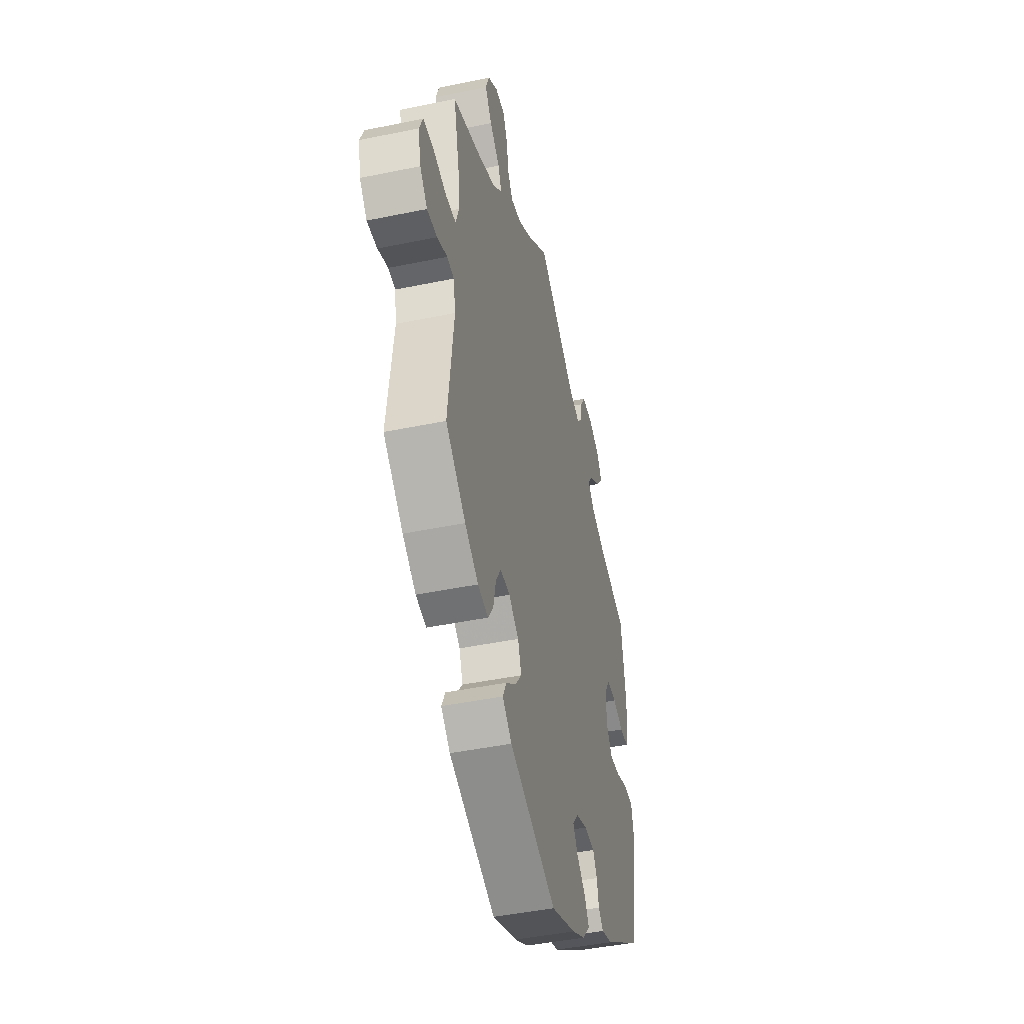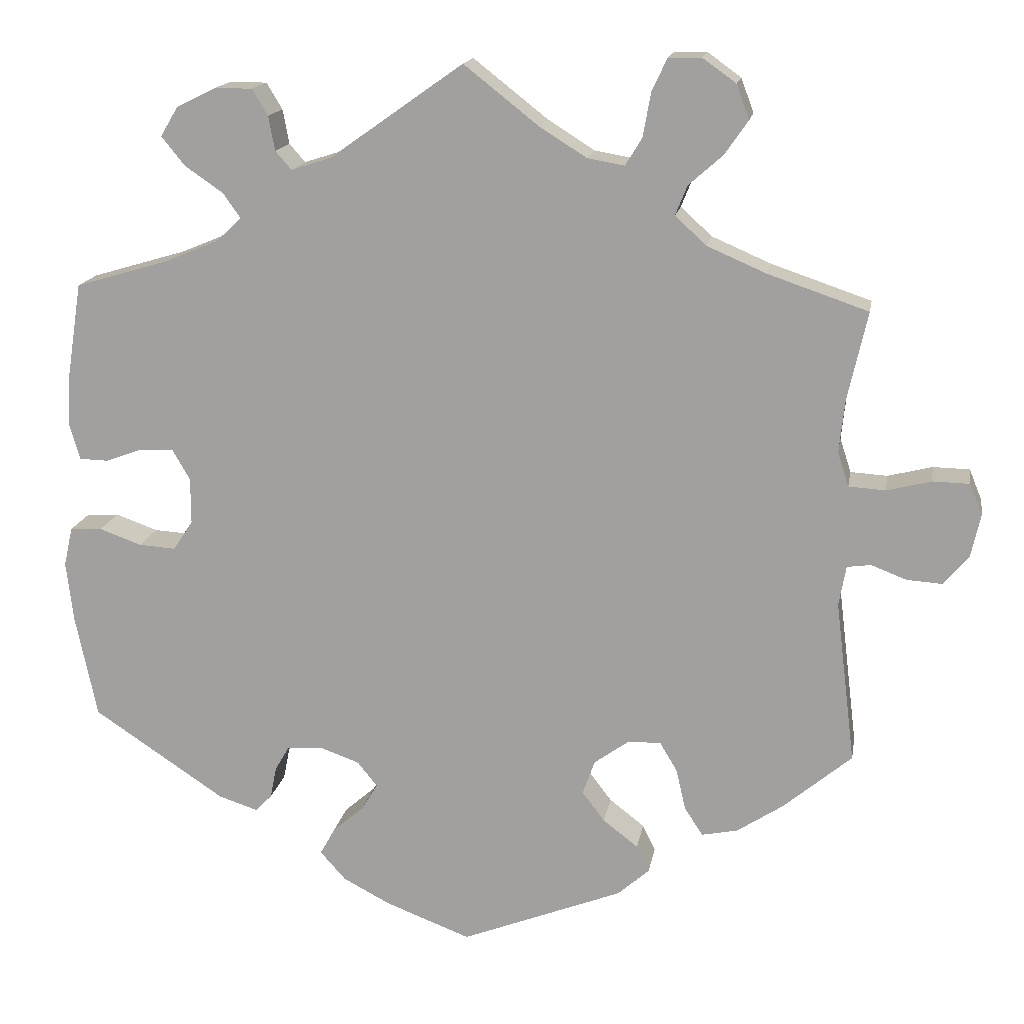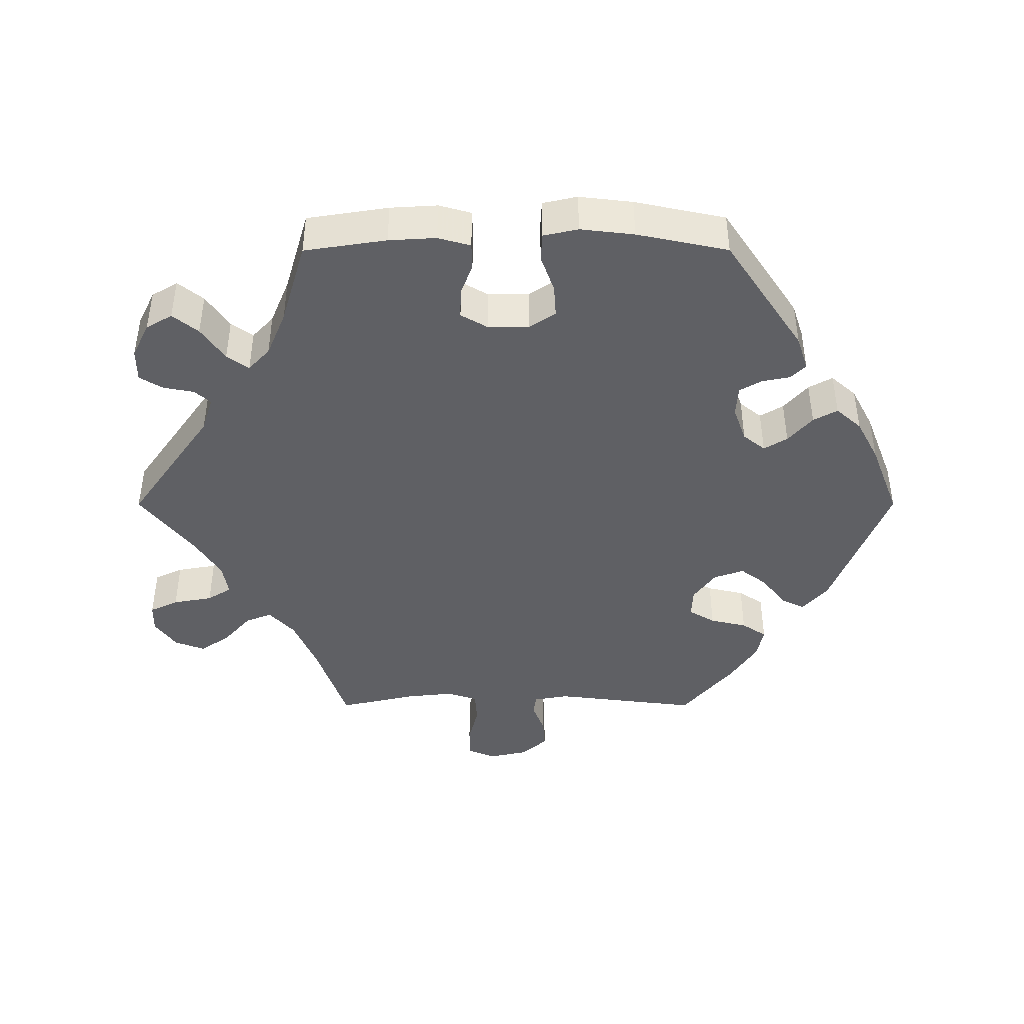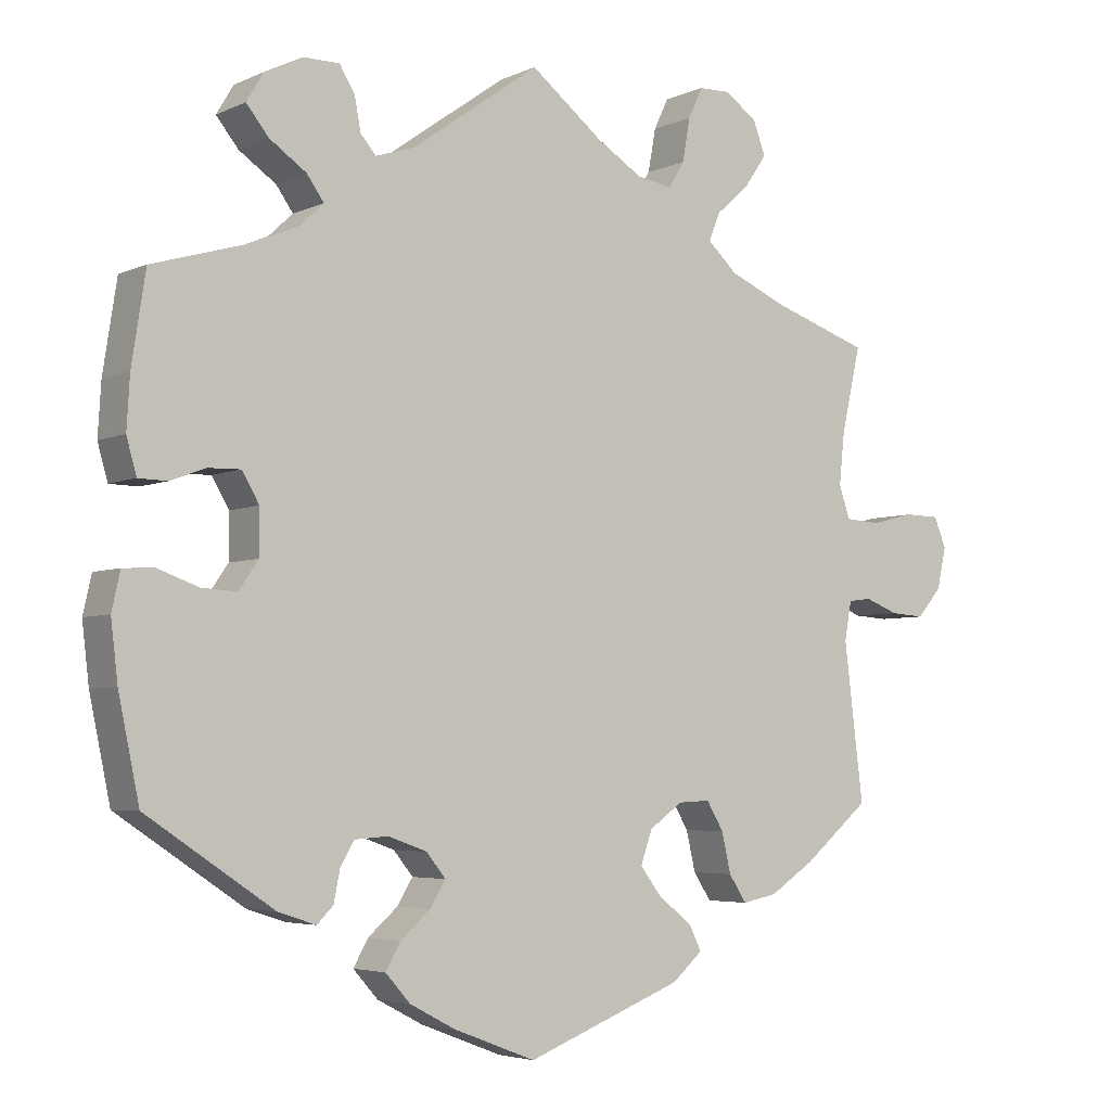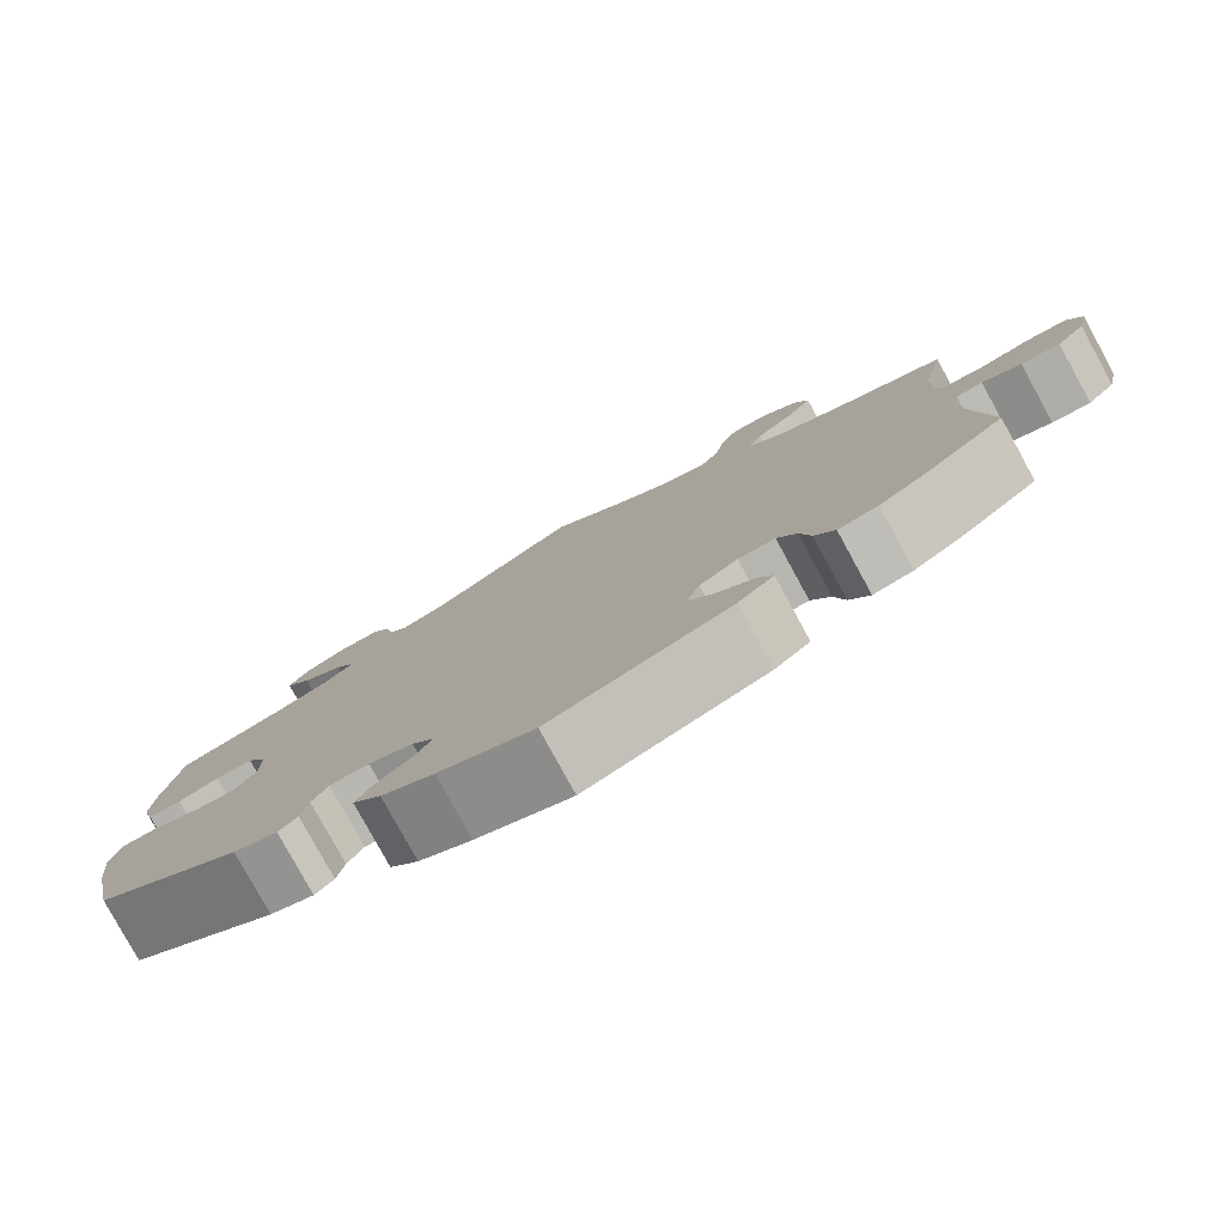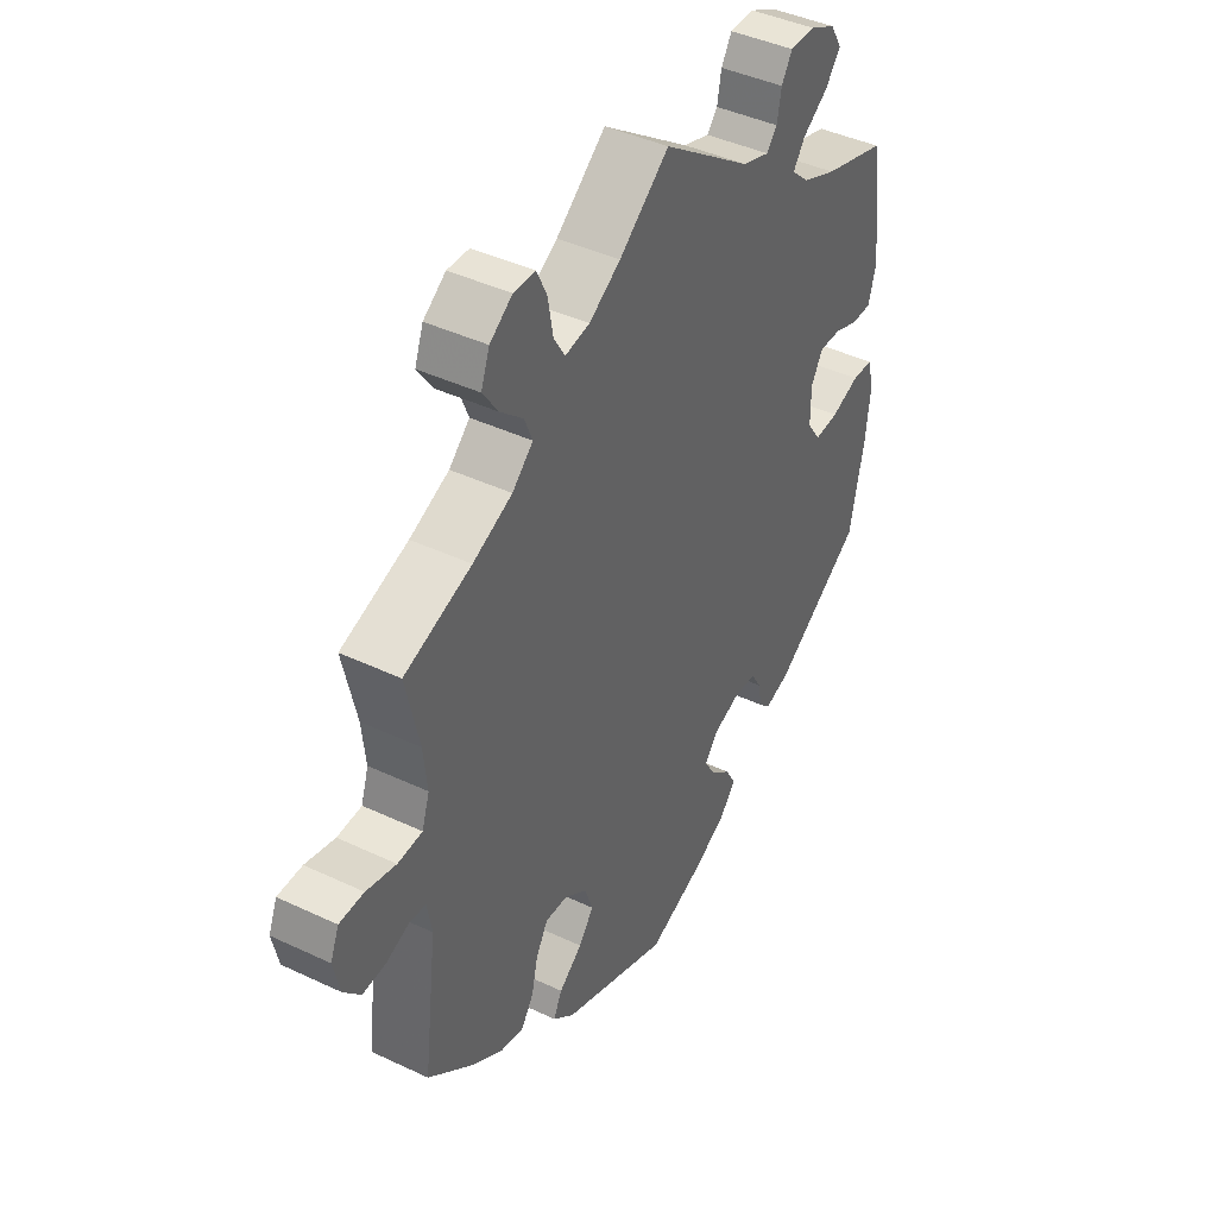
<metadata>
{"format":"obj","ext":"obj","renderer":"f3d","projection":"perspective","resolution":1024,"background":"white","views":[{"elev":-44.4,"azim":-76.4,"up":"+Z"},{"elev":15.9,"azim":-170.4,"up":"+Z"},{"elev":-43.2,"azim":90.0,"up":"+Y"},{"elev":-4.4,"azim":145.1,"up":"+Z"},{"elev":-79.6,"azim":-151.3,"up":"+Z"},{"elev":42.4,"azim":-60.5,"up":"+Z"}]}
</metadata>
<code>
v 0.336 0.07 -0.399
v 0.287 0.07 -0.415
v 0.266 0.07 -0.394
v 0.258 0.07 -0.354
v 0.24 0.07 -0.323
v 0.196 0.07 -0.32
v 0.146 0.07 -0.338
v 0.121 0.07 -0.369
v 0.141 0.07 -0.402
v 0.18 0.07 -0.436
v 0.199 0.07 -0.47
v 0.167 0.07 -0.506
v 0.108 0.07 -0.537
v 0.001 0.07 -0.578
v -0.202 0.07 -0.499
v -0.242 0.07 -0.464
v -0.226 0.07 -0.431
v -0.182 0.07 -0.397
v -0.154 0.07 -0.36
v -0.169 0.07 -0.317
v -0.212 0.07 -0.286
v -0.254 0.07 -0.284
v -0.276 0.07 -0.321
v -0.288 0.07 -0.373
v -0.311 0.07 -0.408
v -0.356 0.07 -0.399
v -0.414 0.07 -0.361
v -0.5 0.07 -0.289
v -0.475 0.07 -0.085
v -0.484 0.07 -0.035
v -0.514 0.07 -0.031
v -0.558 0.07 -0.048
v -0.602 0.07 -0.051
v -0.634 0.07 -0.014
v -0.646 0.07 0.04
v -0.63 0.07 0.079
v -0.584 0.07 0.08
v -0.528 0.07 0.066
v -0.482 0.07 0.069
v -0.468 0.07 0.112
v -0.475 0.07 0.178
v -0.5 0.07 0.289
v -0.374 0.07 0.332
v -0.3 0.07 0.364
v -0.261 0.07 0.4
v -0.276 0.07 0.437
v -0.319 0.07 0.475
v -0.348 0.07 0.517
v -0.332 0.07 0.56
v -0.29 0.07 0.59
v -0.249 0.07 0.589
v -0.23 0.07 0.549
v -0.22 0.07 0.493
v -0.199 0.07 0.459
v -0.153 0.07 0.467
v -0.094 0.07 0.504
v 0 0.07 0.578
v 0.167 0.07 0.46
v 0.217 0.07 0.444
v 0.237 0.07 0.467
v 0.245 0.07 0.51
v 0.265 0.07 0.543
v 0.312 0.07 0.543
v 0.361 0.07 0.519
v 0.383 0.07 0.482
v 0.354 0.07 0.446
v 0.306 0.07 0.413
v 0.284 0.07 0.382
v 0.316 0.07 0.352
v 0.381 0.07 0.325
v 0.5 0.07 0.29
v 0.518 0.07 0.174
v 0.522 0.07 0.107
v 0.509 0.07 0.061
v 0.472 0.07 0.06
v 0.426 0.07 0.077
v 0.384 0.07 0.078
v 0.362 0.07 0.04
v 0.362 0.07 -0.018
v 0.387 0.07 -0.055
v 0.433 0.07 -0.052
v 0.486 0.07 -0.033
v 0.526 0.07 -0.035
v 0.537 0.07 -0.084
v 0.528 0.07 -0.16
v 0.501 0.07 -0.289
v 0.336 0 -0.399
v 0.287 0 -0.415
v 0.266 0 -0.394
v 0.258 0 -0.354
v 0.24 0 -0.323
v 0.196 0 -0.32
v 0.146 0 -0.338
v 0.121 0 -0.369
v 0.141 0 -0.402
v 0.18 0 -0.436
v 0.199 0 -0.47
v 0.167 0 -0.506
v 0.108 0 -0.537
v 0.001 0 -0.578
v -0.202 0 -0.499
v -0.242 0 -0.464
v -0.226 0 -0.431
v -0.182 0 -0.397
v -0.154 0 -0.36
v -0.169 0 -0.317
v -0.212 0 -0.286
v -0.254 0 -0.284
v -0.276 0 -0.321
v -0.288 0 -0.373
v -0.311 0 -0.408
v -0.356 0 -0.399
v -0.414 0 -0.361
v -0.5 0 -0.289
v -0.475 0 -0.085
v -0.484 0 -0.035
v -0.514 0 -0.031
v -0.558 0 -0.048
v -0.602 0 -0.051
v -0.634 0 -0.014
v -0.646 0 0.04
v -0.63 0 0.079
v -0.584 0 0.08
v -0.528 0 0.066
v -0.482 0 0.069
v -0.468 0 0.112
v -0.475 0 0.178
v -0.5 0 0.289
v -0.374 0 0.332
v -0.3 0 0.364
v -0.261 0 0.4
v -0.276 0 0.437
v -0.319 0 0.475
v -0.348 0 0.517
v -0.332 0 0.56
v -0.29 0 0.59
v -0.249 0 0.589
v -0.23 0 0.549
v -0.22 0 0.493
v -0.199 0 0.459
v -0.153 0 0.467
v -0.094 0 0.504
v 0 0 0.578
v 0.167 0 0.46
v 0.217 0 0.444
v 0.237 0 0.467
v 0.245 0 0.51
v 0.265 0 0.543
v 0.312 0 0.543
v 0.361 0 0.519
v 0.383 0 0.482
v 0.354 0 0.446
v 0.306 0 0.413
v 0.284 0 0.382
v 0.316 0 0.352
v 0.381 0 0.325
v 0.5 0 0.29
v 0.518 0 0.174
v 0.522 0 0.107
v 0.509 0 0.061
v 0.472 0 0.06
v 0.426 0 0.077
v 0.384 0 0.078
v 0.362 0 0.04
v 0.362 0 -0.018
v 0.387 0 -0.055
v 0.433 0 -0.052
v 0.486 0 -0.033
v 0.526 0 -0.035
v 0.537 0 -0.084
v 0.528 0 -0.16
v 0.501 0 -0.289
f 81 82 83 84
f 80 81 84 85
f 73 74 75 76
f 73 76 77
f 70 71 72 73
f 69 70 73 77
f 68 69 77 78
f 64 65 66 67
f 64 67 68
f 63 64 68
f 60 61 62 63
f 59 60 63 68
f 58 59 68 78
f 56 57 58 78
f 50 51 52 53
f 50 53 54
f 49 50 54
f 46 47 48 49
f 46 49 54
f 45 46 54 55
f 41 42 43
f 40 41 43 44
f 39 40 44 45
f 35 36 37 38
f 35 38 39
f 34 35 39
f 31 32 33 34
f 30 31 34 39
f 29 30 39 45
f 23 24 25 26
f 22 23 26 27
f 15 16 17 18
f 15 18 19
f 14 15 19
f 13 14 19 20
f 9 10 11 12
f 8 9 12 13
f 1 2 3 4
f 1 4 5
f 80 85 86 1
f 55 56 78 79
f 22 27 28 29
f 21 22 29 45
f 20 21 45 55
f 8 13 20 55
f 79 80 1 5
f 7 8 55 79
f 6 7 79
f 5 6 79
f 170 169 168 167
f 171 170 167 166
f 162 161 160 159
f 163 162 159
f 159 158 157 156
f 163 159 156 155
f 164 163 155 154
f 153 152 151 150
f 154 153 150
f 154 150 149
f 149 148 147 146
f 154 149 146 145
f 164 154 145 144
f 164 144 143 142
f 139 138 137 136
f 140 139 136
f 140 136 135
f 135 134 133 132
f 140 135 132
f 141 140 132 131
f 129 128 127
f 130 129 127 126
f 131 130 126 125
f 124 123 122 121
f 125 124 121
f 125 121 120
f 120 119 118 117
f 125 120 117 116
f 131 125 116 115
f 112 111 110 109
f 113 112 109 108
f 104 103 102 101
f 105 104 101
f 105 101 100
f 106 105 100 99
f 98 97 96 95
f 99 98 95 94
f 90 89 88 87
f 91 90 87
f 87 172 171 166
f 165 164 142 141
f 115 114 113 108
f 131 115 108 107
f 141 131 107 106
f 141 106 99 94
f 91 87 166 165
f 165 141 94 93
f 165 93 92
f 165 92 91
f 1 87 88 2
f 2 88 89 3
f 3 89 90 4
f 4 90 91 5
f 5 91 92 6
f 6 92 93 7
f 7 93 94 8
f 8 94 95 9
f 9 95 96 10
f 10 96 97 11
f 11 97 98 12
f 12 98 99 13
f 13 99 100 14
f 14 100 101 15
f 15 101 102 16
f 16 102 103 17
f 17 103 104 18
f 18 104 105 19
f 19 105 106 20
f 20 106 107 21
f 21 107 108 22
f 22 108 109 23
f 23 109 110 24
f 24 110 111 25
f 25 111 112 26
f 26 112 113 27
f 27 113 114 28
f 28 114 115 29
f 29 115 116 30
f 30 116 117 31
f 31 117 118 32
f 32 118 119 33
f 33 119 120 34
f 34 120 121 35
f 35 121 122 36
f 36 122 123 37
f 37 123 124 38
f 38 124 125 39
f 39 125 126 40
f 40 126 127 41
f 41 127 128 42
f 42 128 129 43
f 43 129 130 44
f 44 130 131 45
f 45 131 132 46
f 46 132 133 47
f 47 133 134 48
f 48 134 135 49
f 49 135 136 50
f 50 136 137 51
f 51 137 138 52
f 52 138 139 53
f 53 139 140 54
f 54 140 141 55
f 55 141 142 56
f 56 142 143 57
f 57 143 144 58
f 58 144 145 59
f 59 145 146 60
f 60 146 147 61
f 61 147 148 62
f 62 148 149 63
f 63 149 150 64
f 64 150 151 65
f 65 151 152 66
f 66 152 153 67
f 67 153 154 68
f 68 154 155 69
f 69 155 156 70
f 70 156 157 71
f 71 157 158 72
f 72 158 159 73
f 73 159 160 74
f 74 160 161 75
f 75 161 162 76
f 76 162 163 77
f 77 163 164 78
f 78 164 165 79
f 79 165 166 80
f 80 166 167 81
f 81 167 168 82
f 82 168 169 83
f 83 169 170 84
f 84 170 171 85
f 85 171 172 86
f 86 172 87 1

</code>
